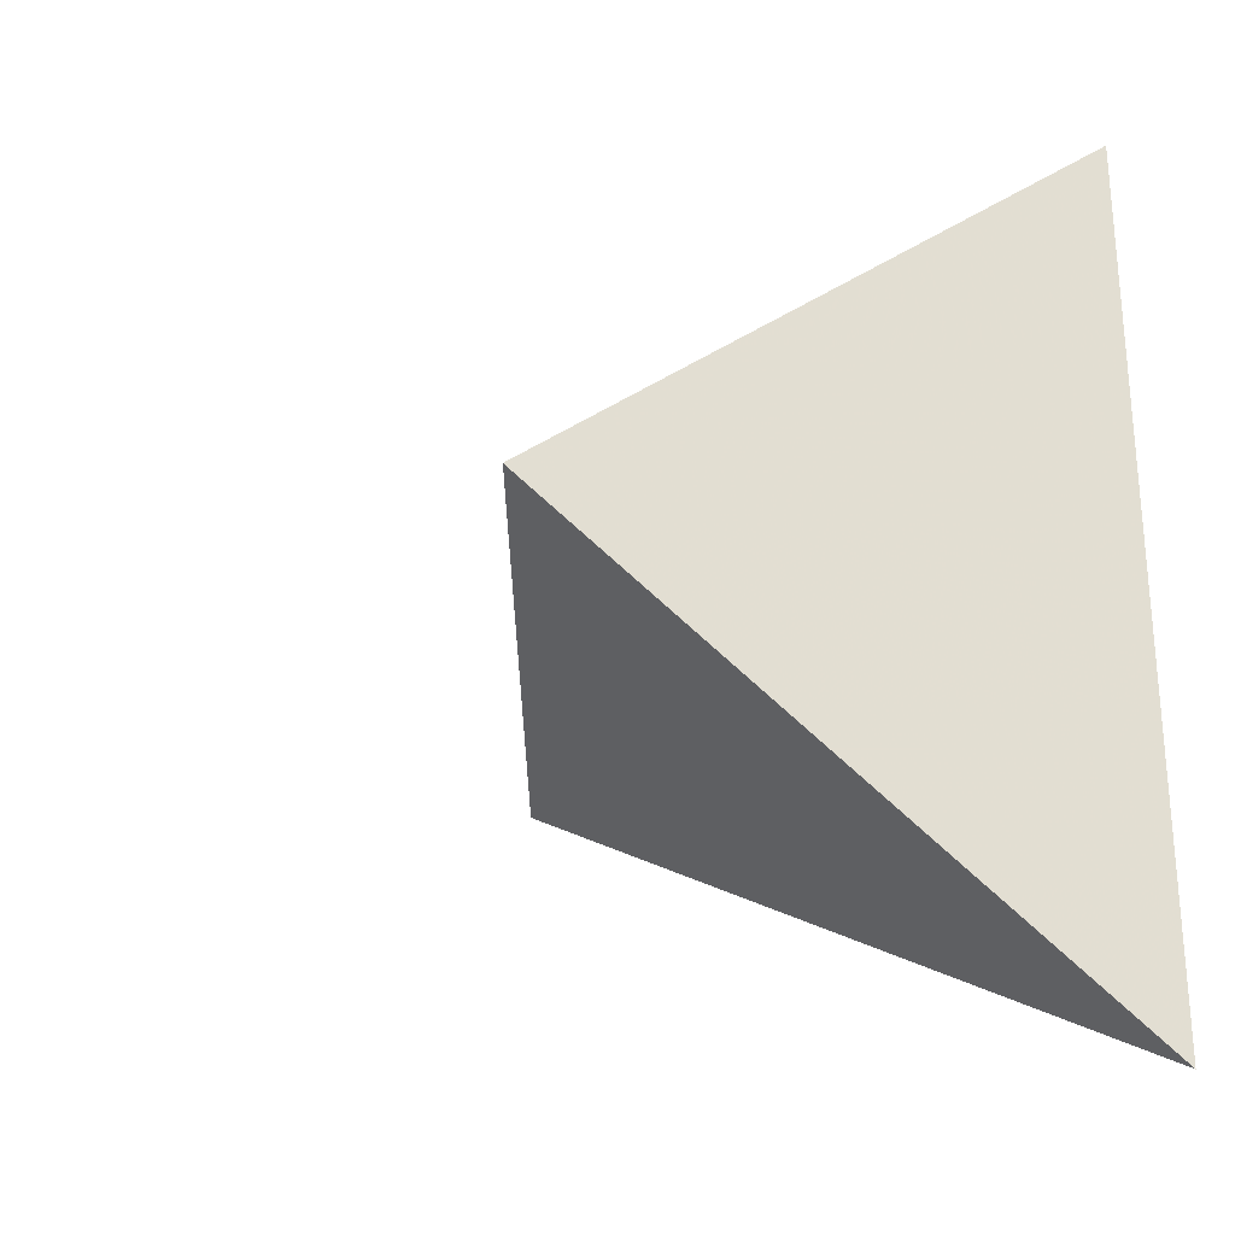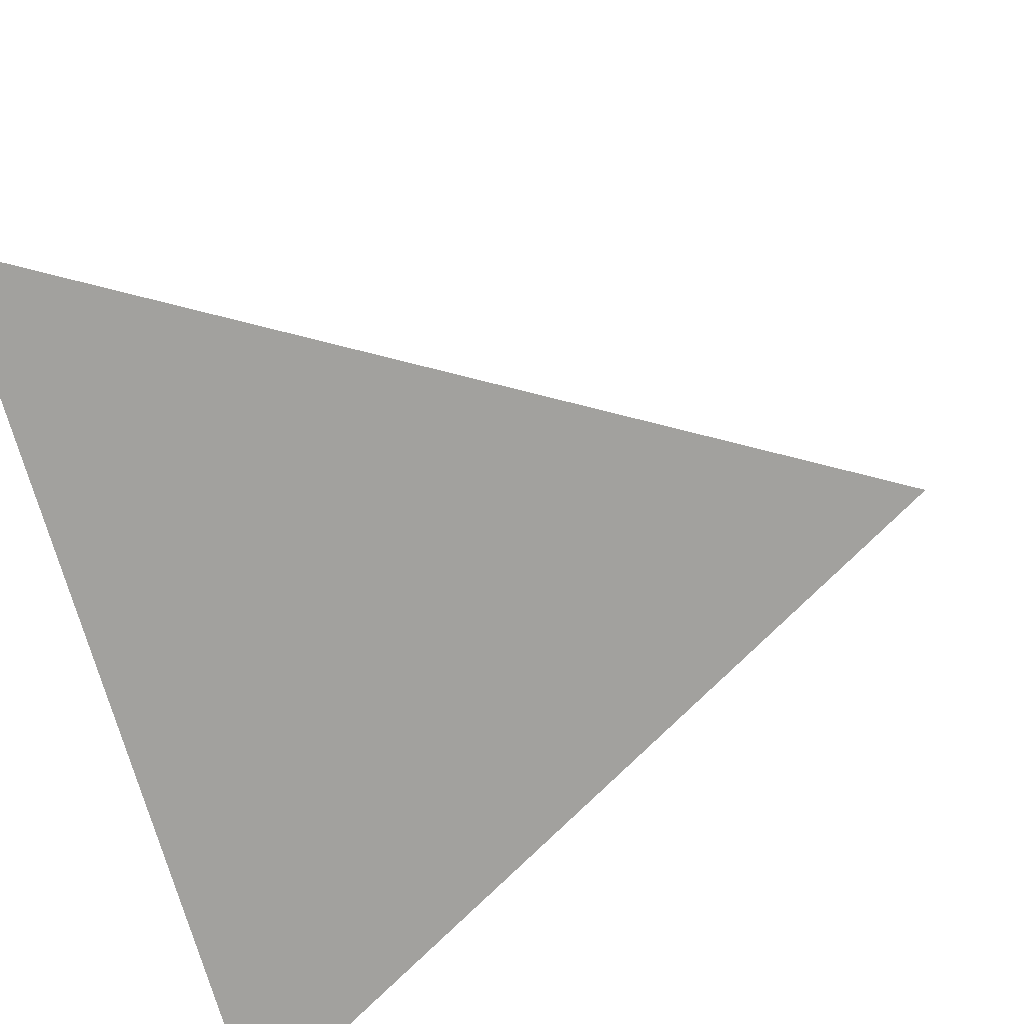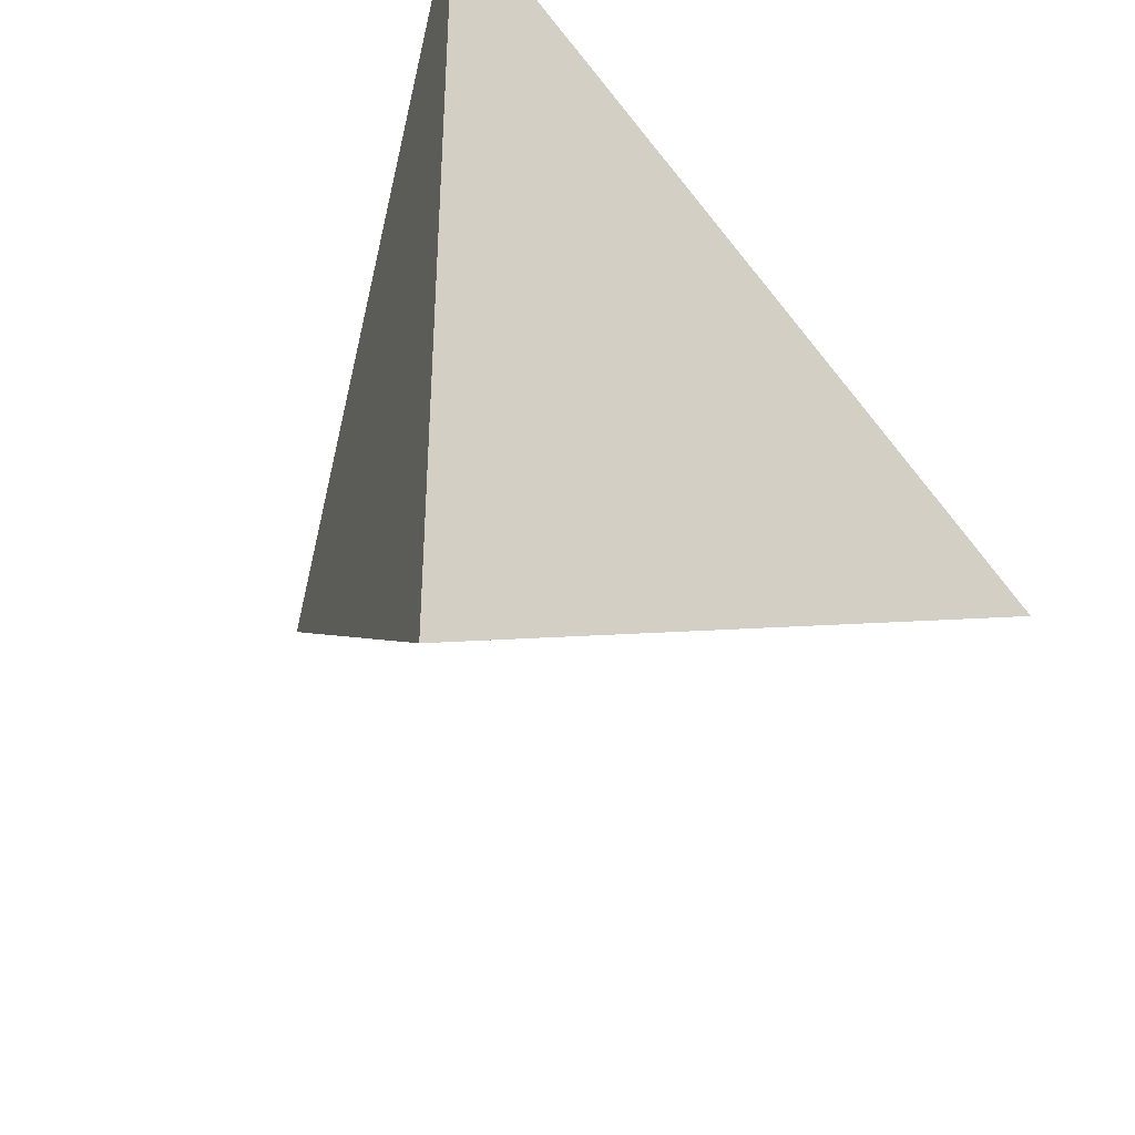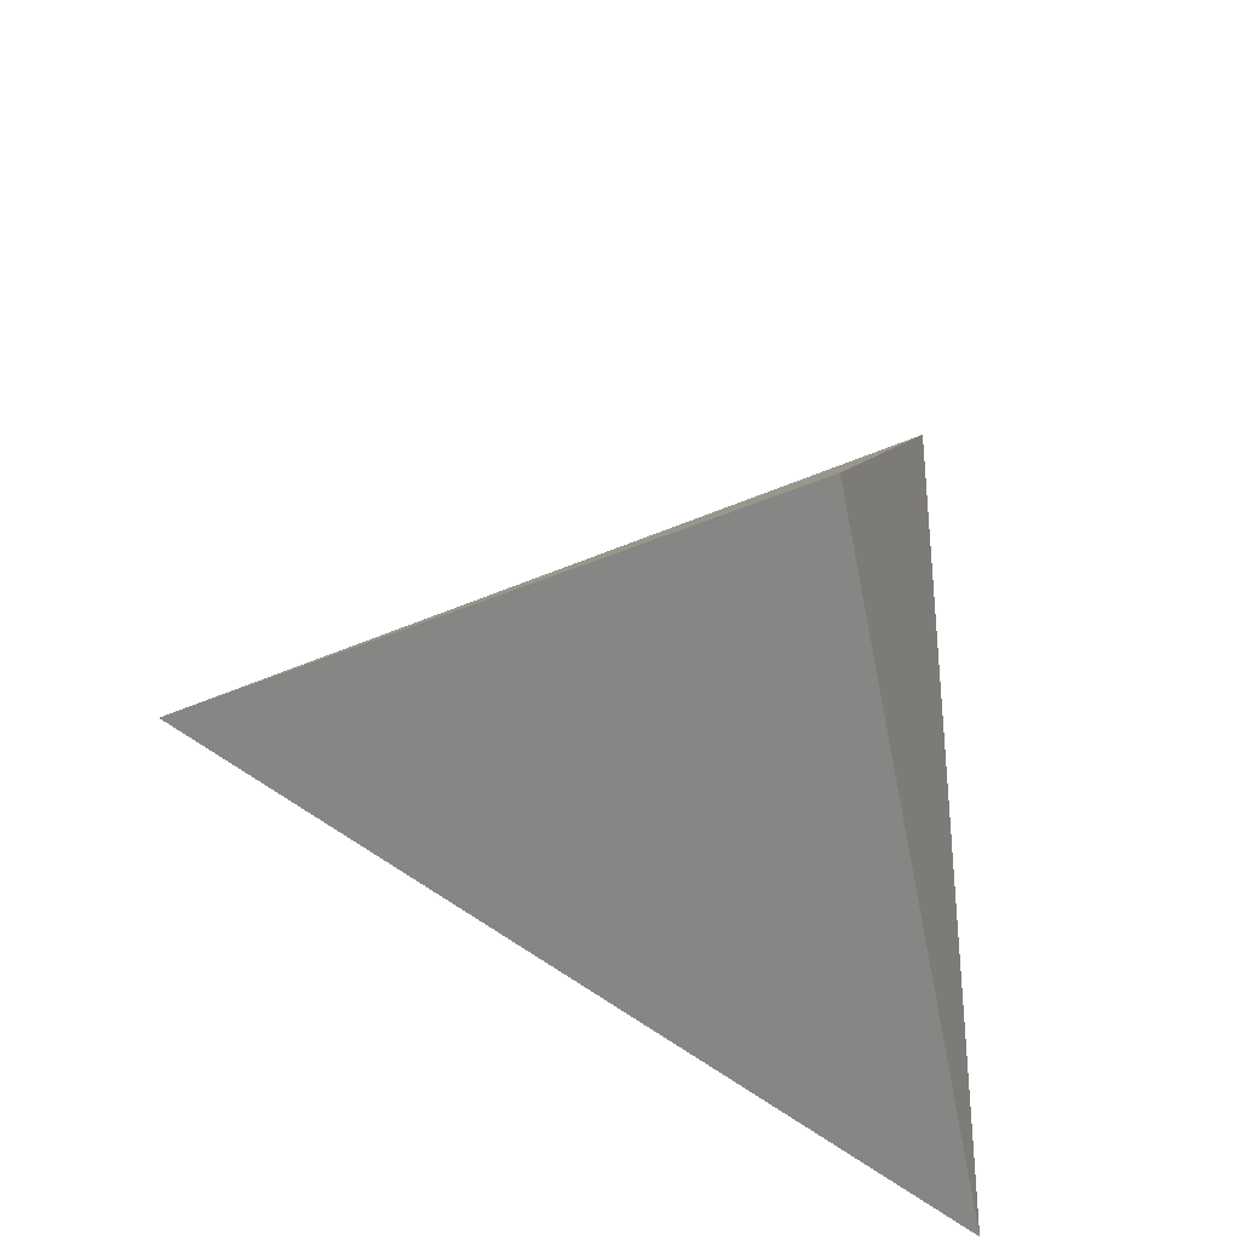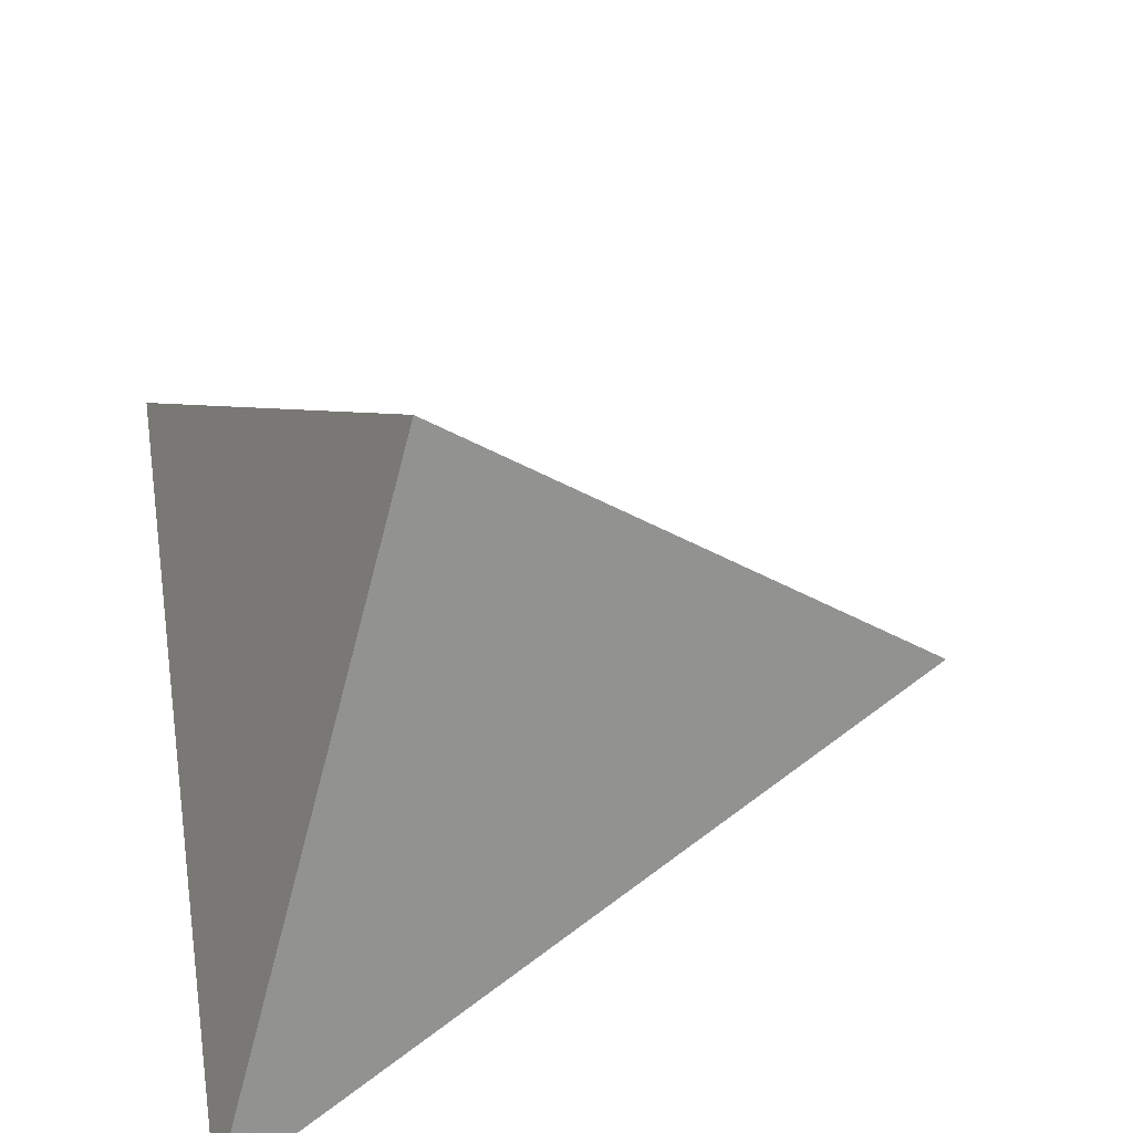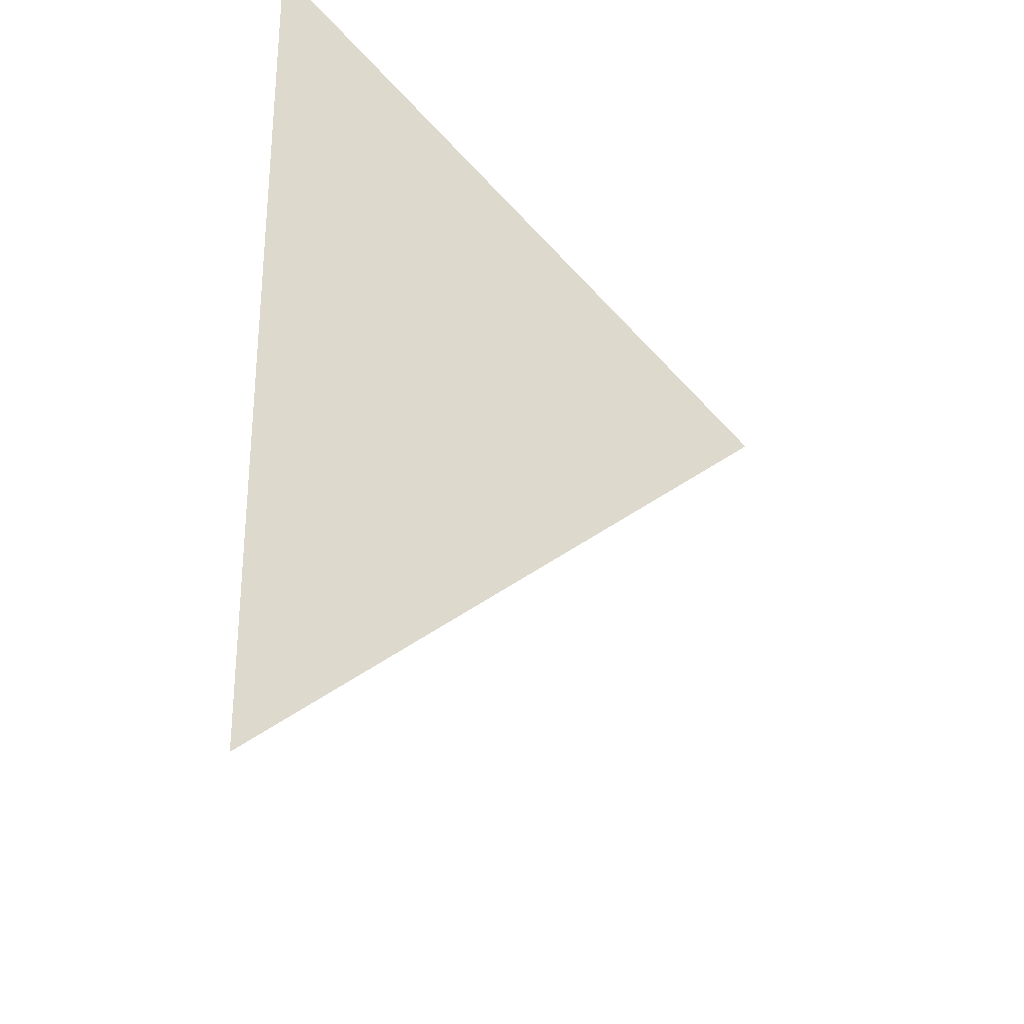
<metadata>
{"format":"obj","ext":"obj","renderer":"f3d","projection":"perspective","resolution":1024,"background":"white","views":[{"elev":-27.0,"azim":45.2,"up":"+Y"},{"elev":-72.0,"azim":-164.3,"up":"+Z"},{"elev":-39.7,"azim":137.0,"up":"+Y"},{"elev":-32.4,"azim":-12.1,"up":"+Y"},{"elev":56.4,"azim":171.2,"up":"+Z"},{"elev":36.2,"azim":-88.9,"up":"+Y"}]}
</metadata>
<code>
v -3.92 -1.607 0.2
v -3.8 -1.538 0.2
v -3.8 -1.677 0.2
v -3.84 -1.607 0.28
f 1 2 3
f 4 2 1
f 4 3 2
f 4 1 3

</code>
